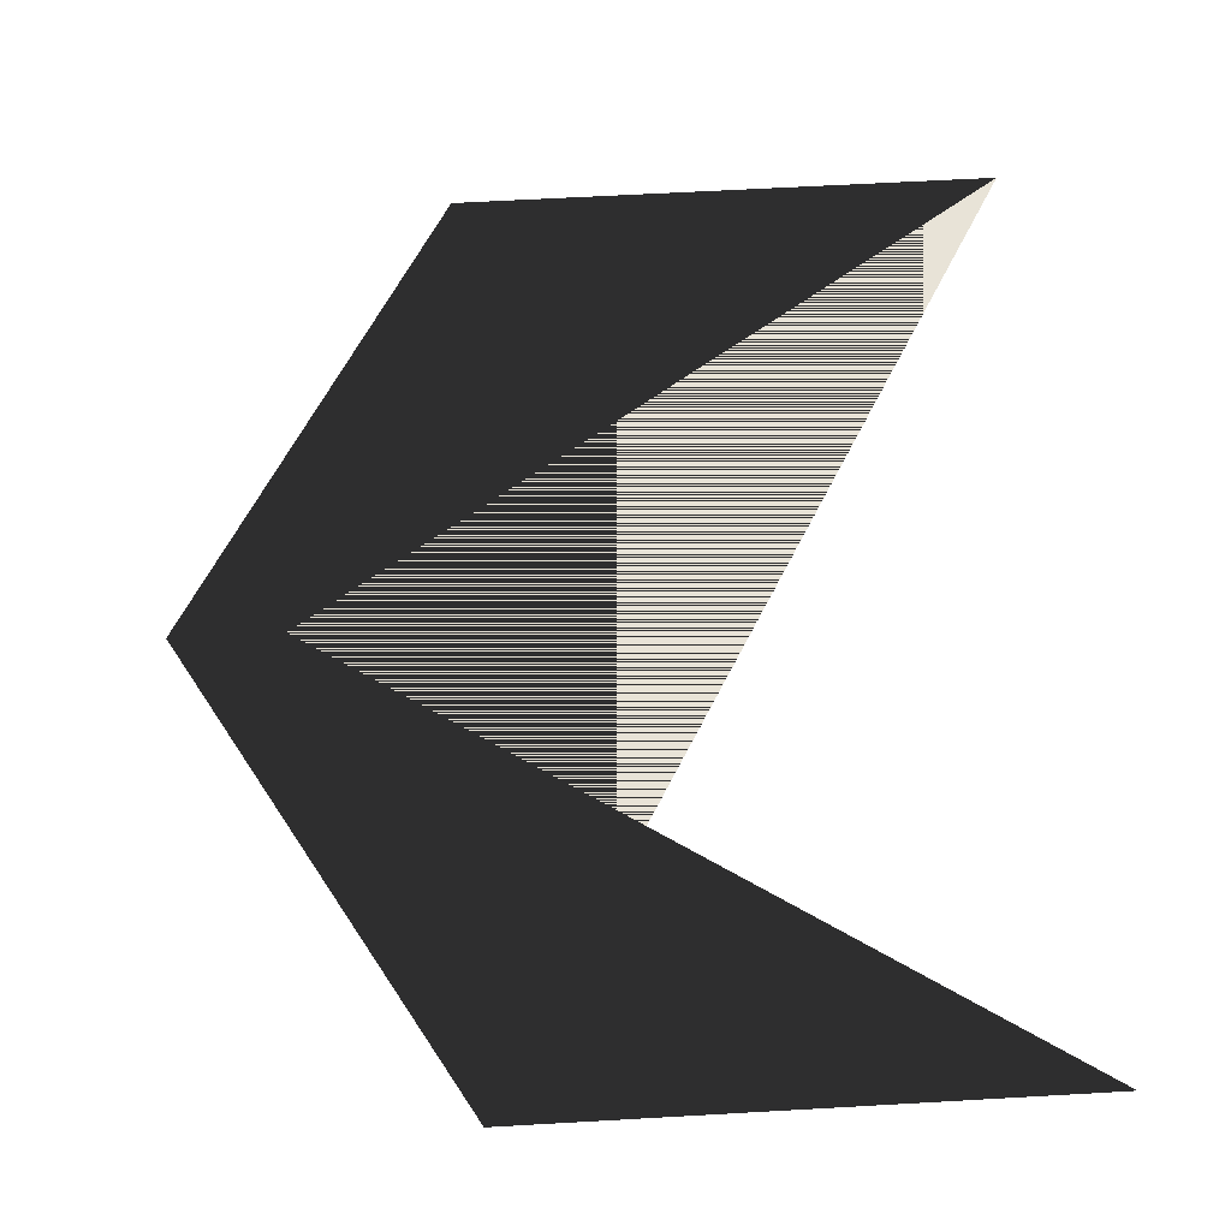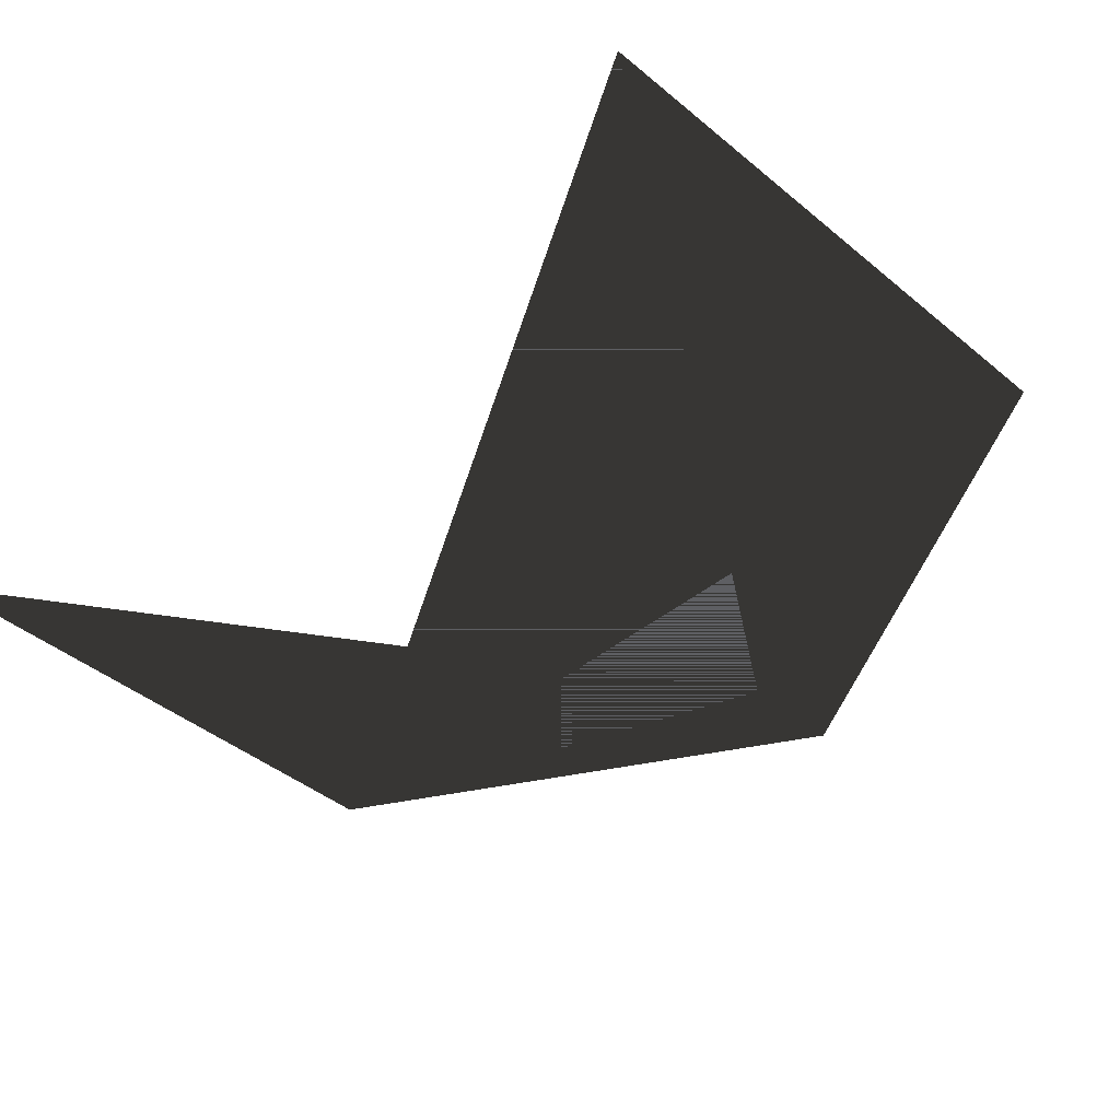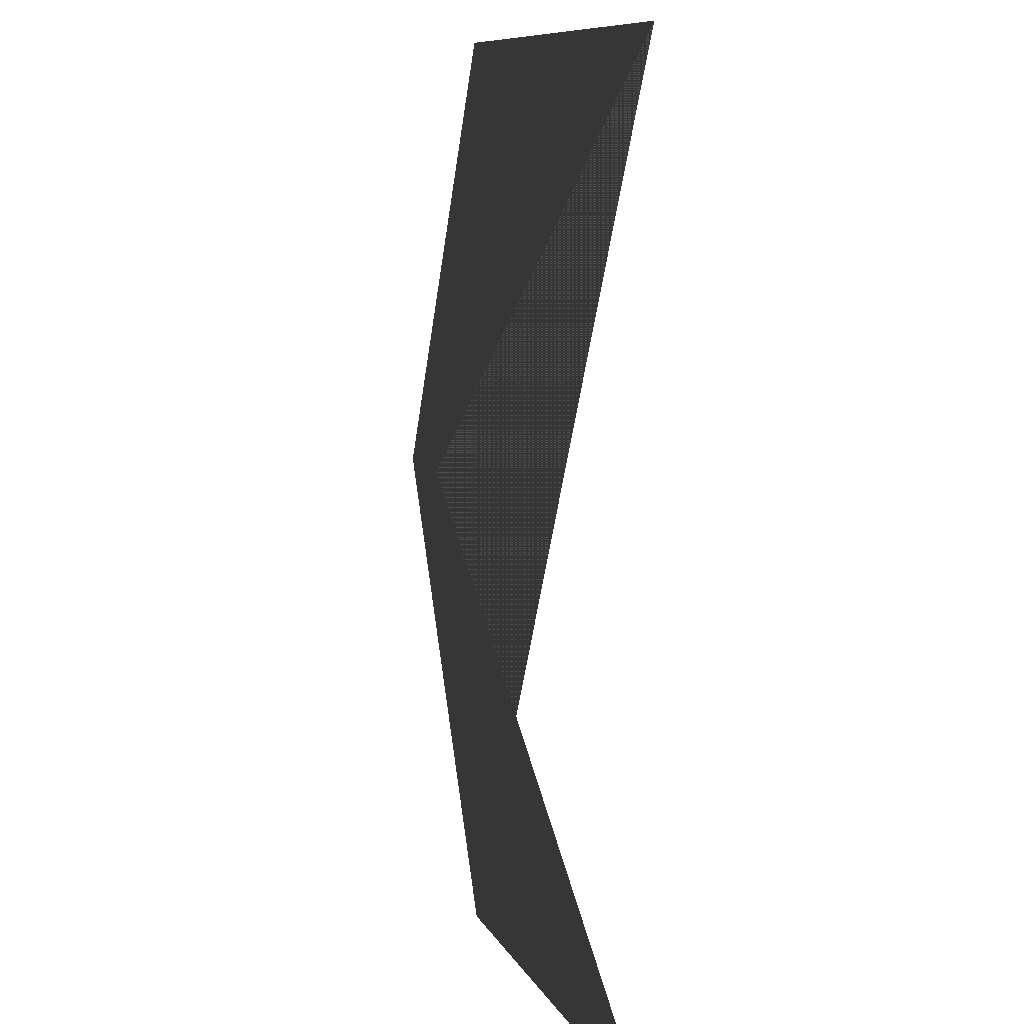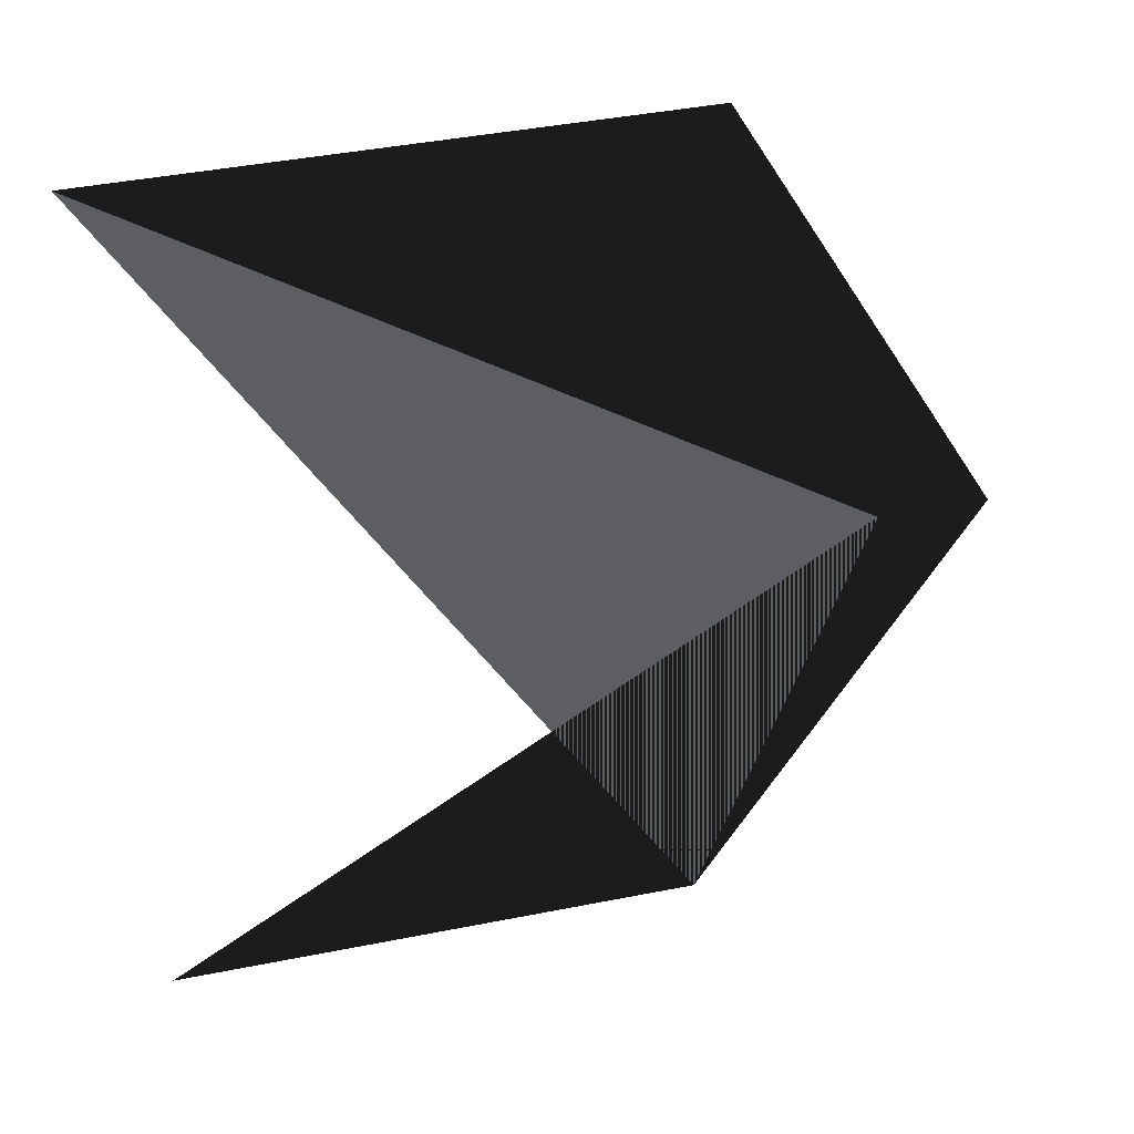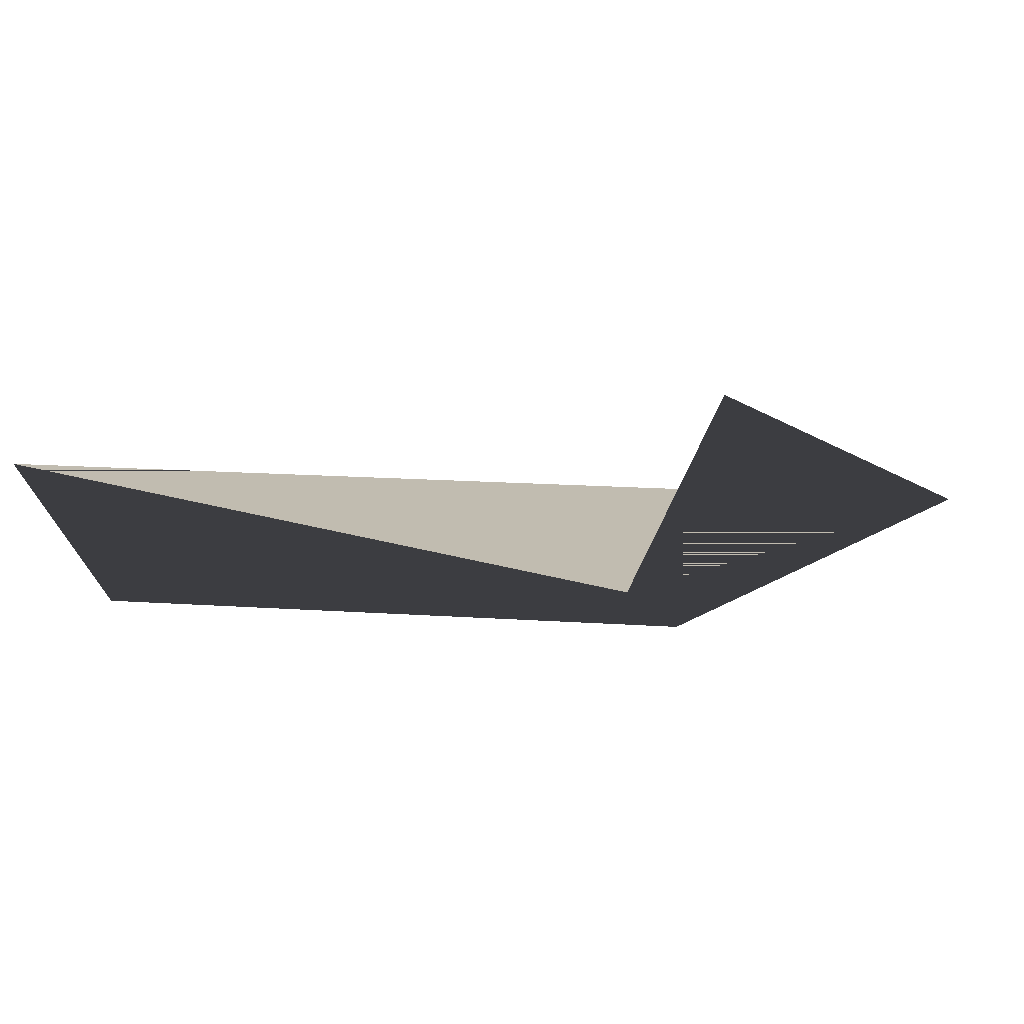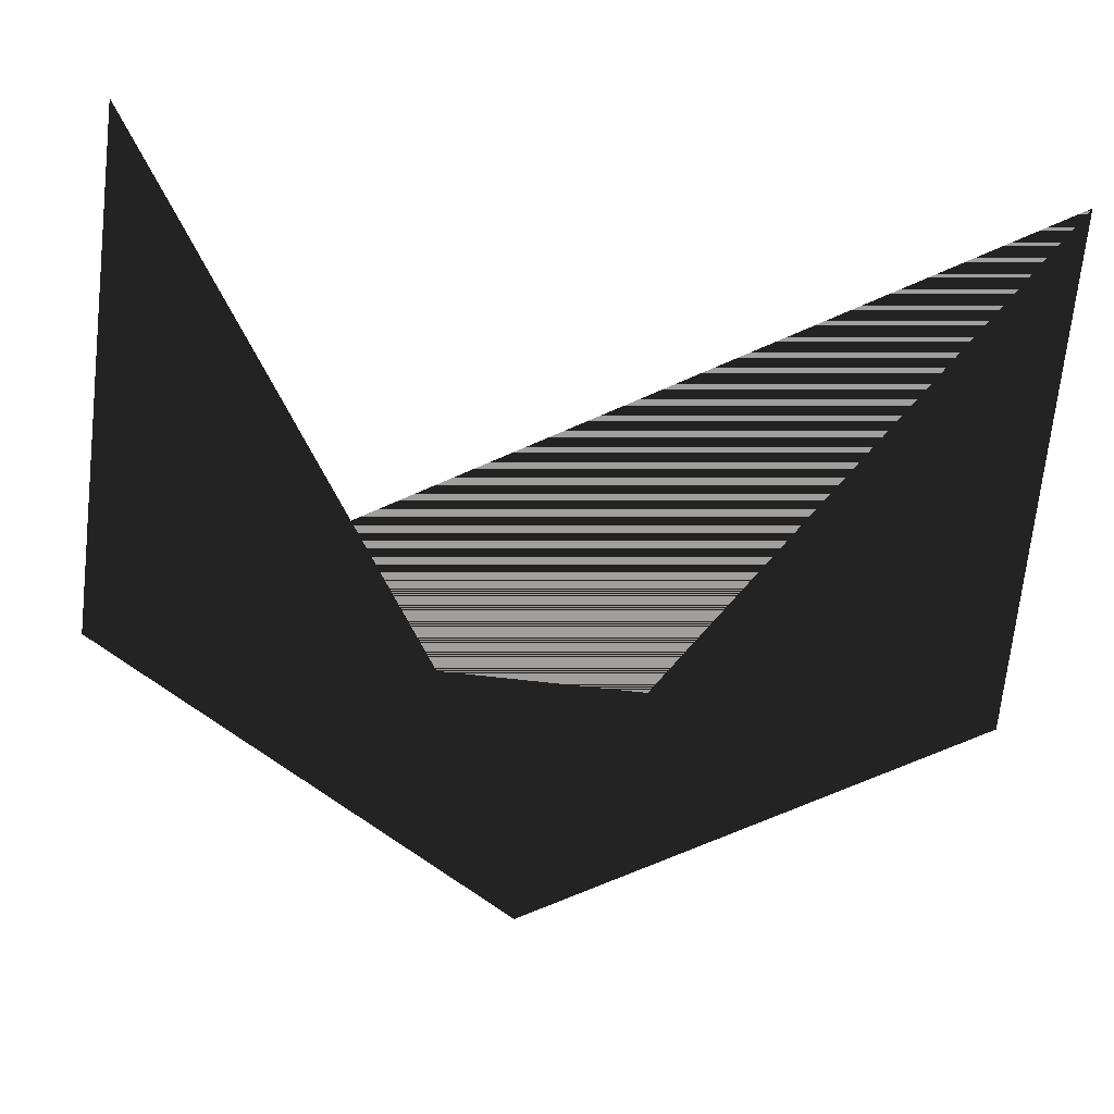
<metadata>
{"format":"obj","ext":"obj","renderer":"f3d","projection":"perspective","resolution":1024,"background":"white","views":[{"elev":62.2,"azim":-3.3,"up":"+Z"},{"elev":-41.4,"azim":134.8,"up":"+Z"},{"elev":9.2,"azim":73.4,"up":"+Y"},{"elev":41.5,"azim":166.4,"up":"+Y"},{"elev":16.4,"azim":-112.0,"up":"+Z"},{"elev":-71.3,"azim":83.6,"up":"+Z"}]}
</metadata>
<code>
o hexagon
v -0.5 -0.866 0
v -1 0 0
v -0.5 0.866 0
v 0.5 0.866 0
v -0.8 0 0
v 0.5 -0.866 0
f 1 2 3 4 5 6

</code>
